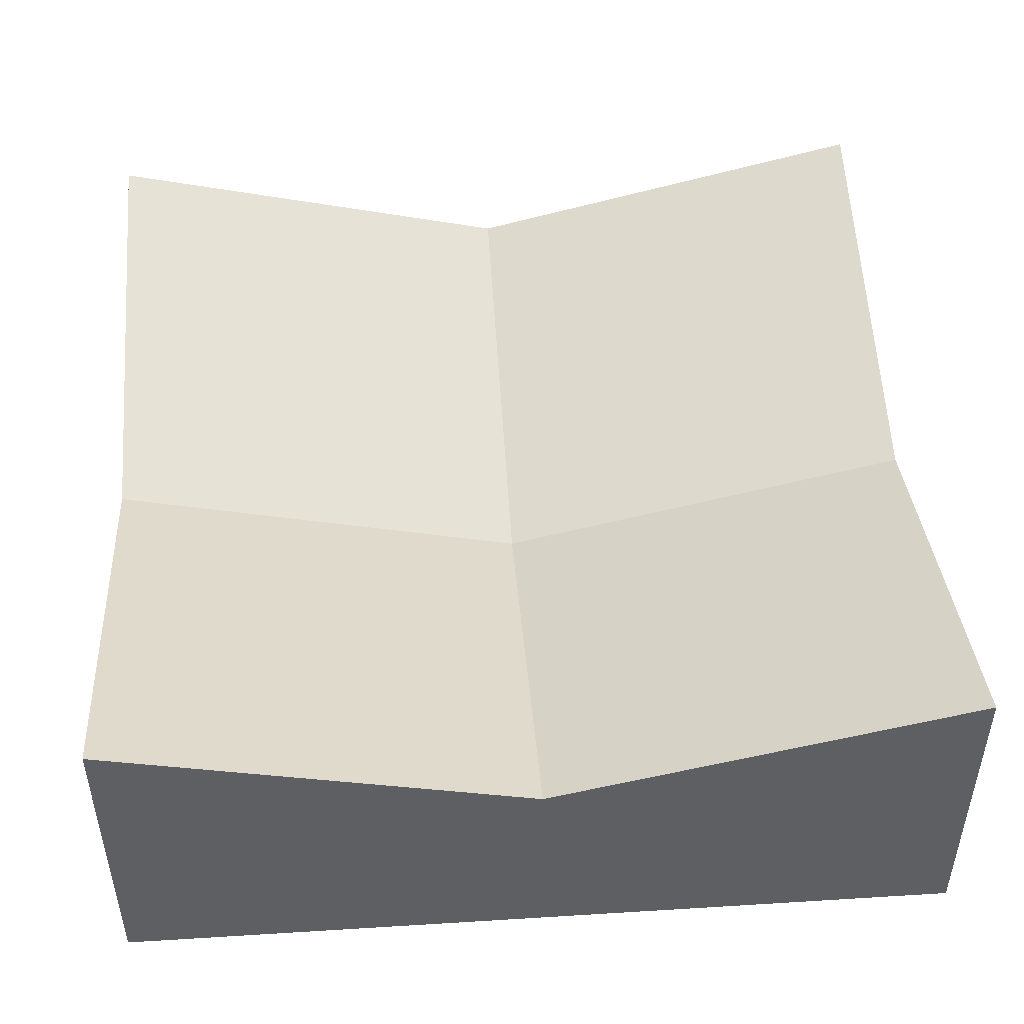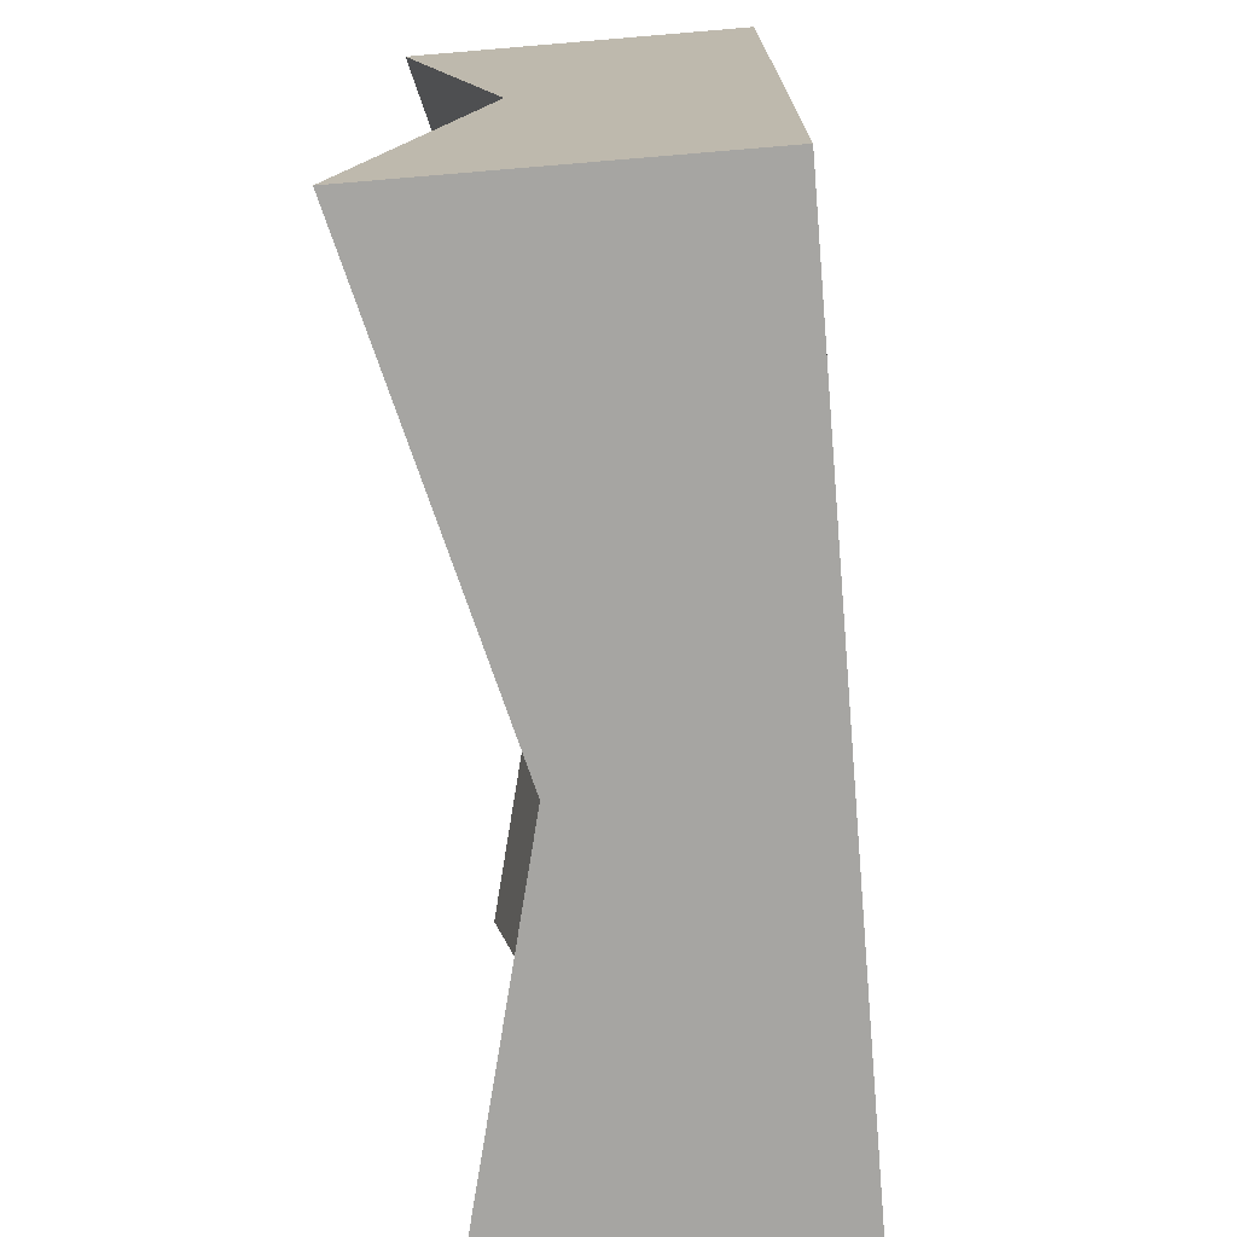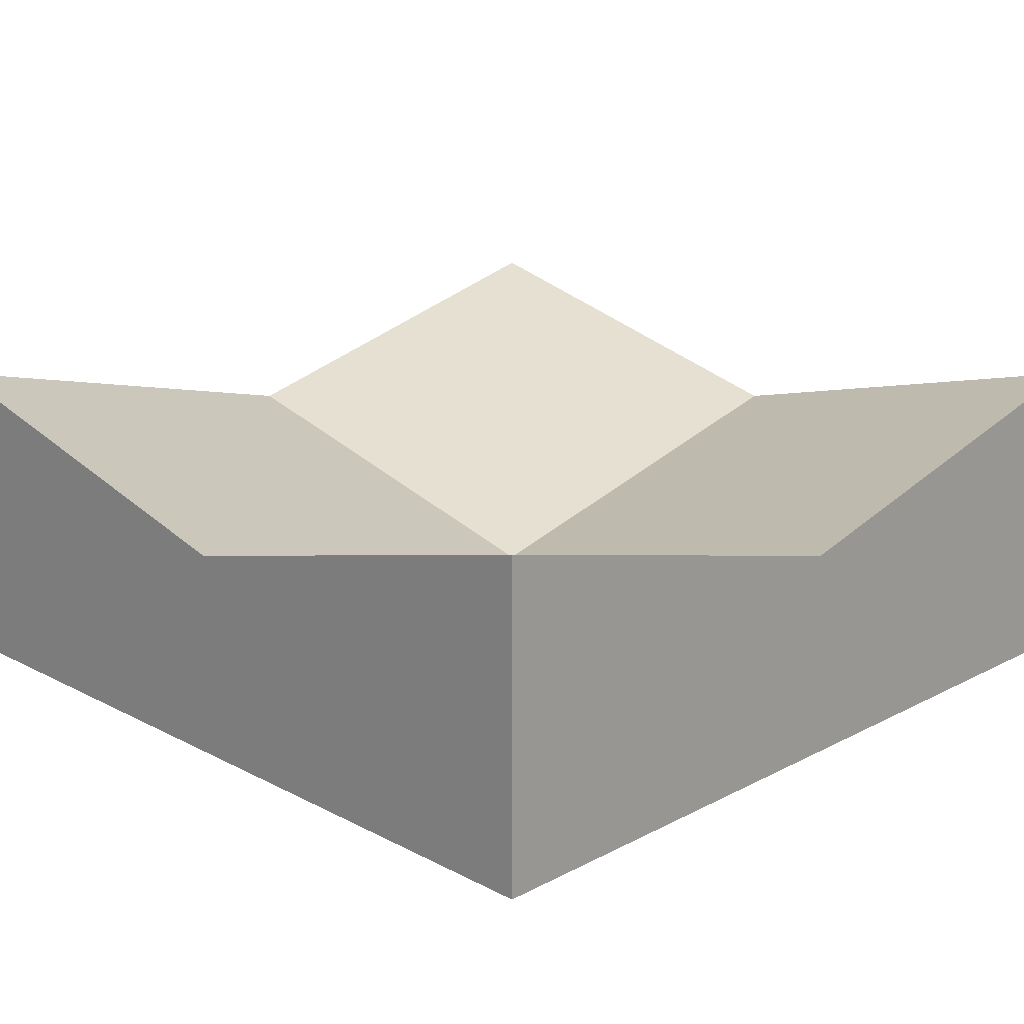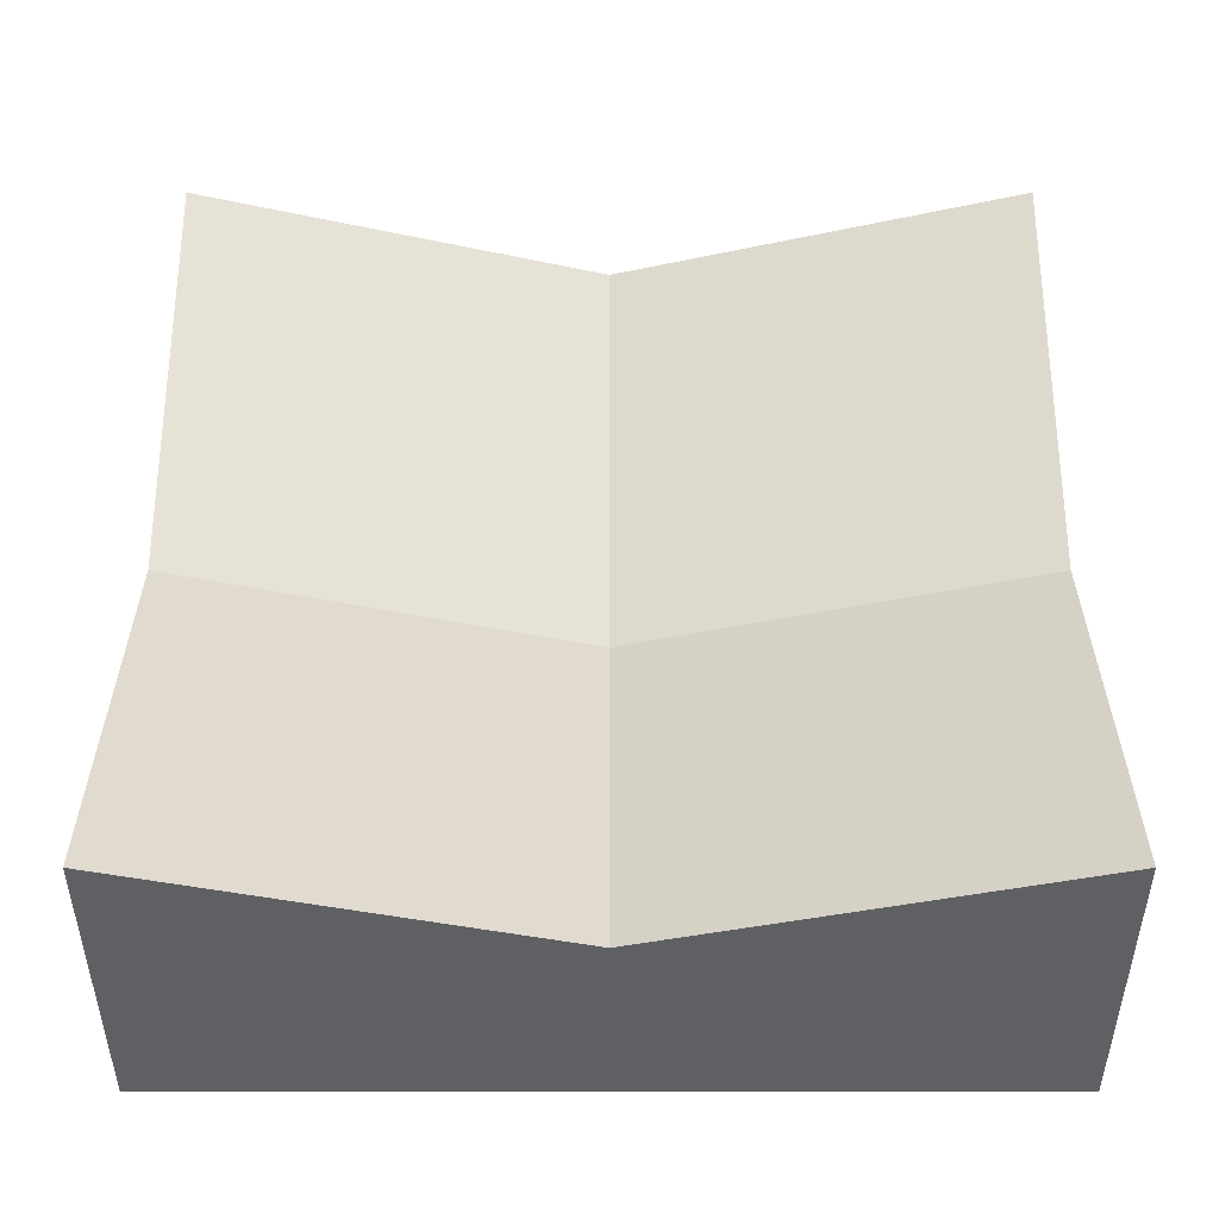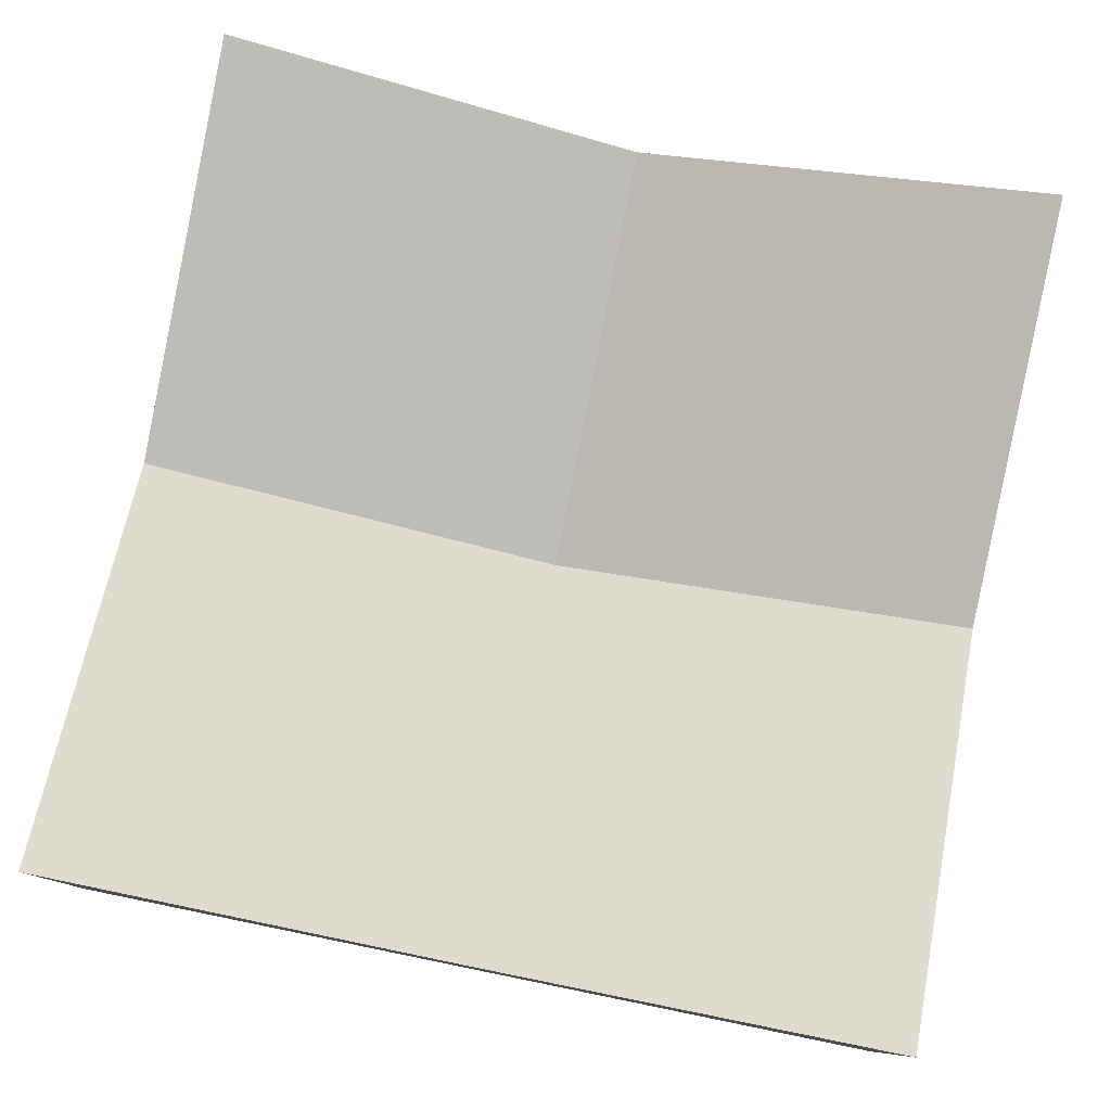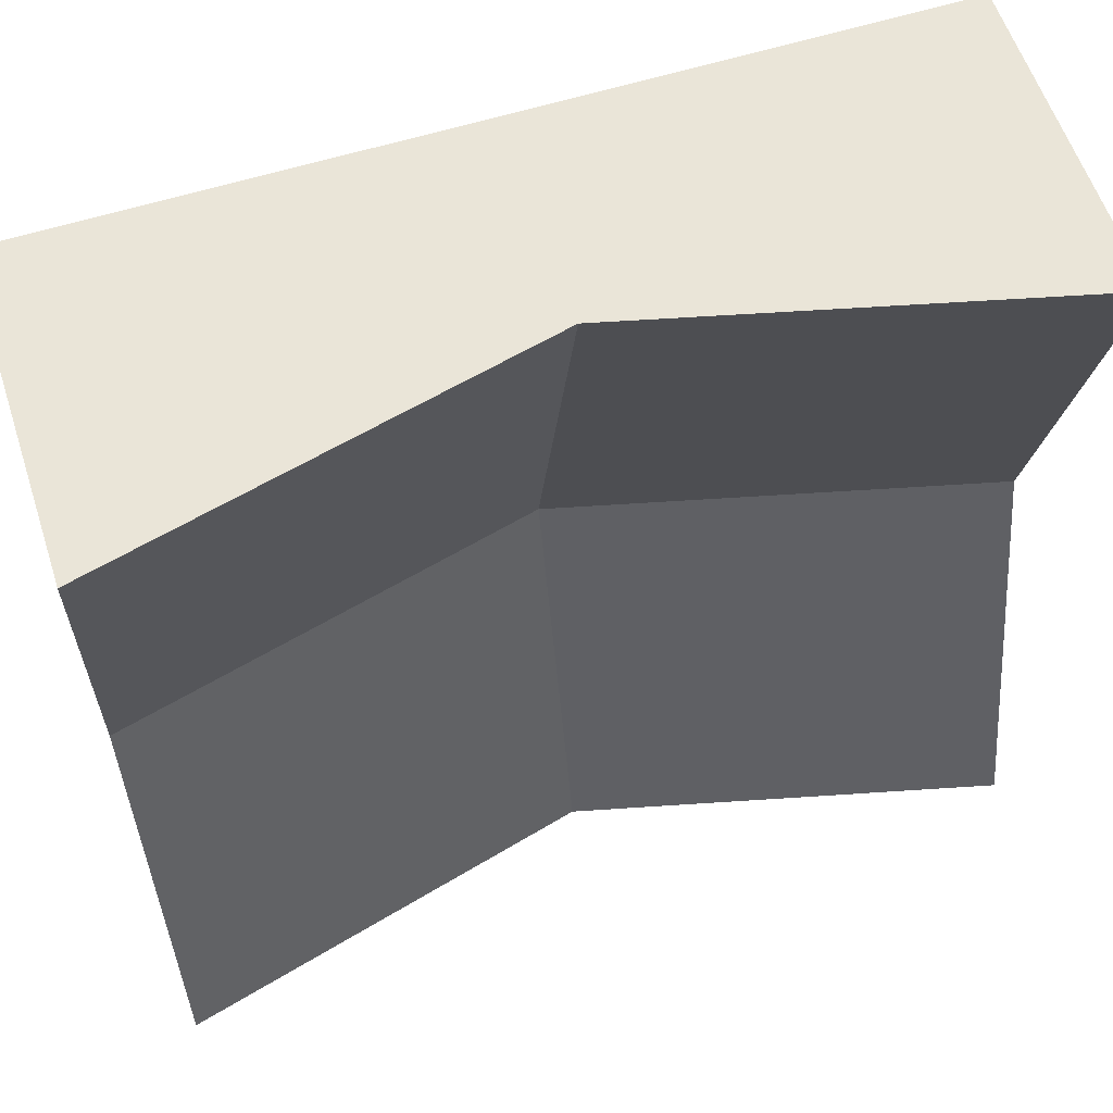
<metadata>
{"format":"obj","ext":"obj","renderer":"f3d","projection":"perspective","resolution":1024,"background":"white","views":[{"elev":47.5,"azim":-94.0,"up":"+Y"},{"elev":-73.8,"azim":-85.2,"up":"+Z"},{"elev":18.1,"azim":135.0,"up":"+Y"},{"elev":46.8,"azim":-90.0,"up":"+Y"},{"elev":79.0,"azim":-78.5,"up":"+Y"},{"elev":58.9,"azim":162.0,"up":"+Z"}]}
</metadata>
<code>
o Cube.001
v 1 -1 -3
v 1 -1 1
v -3 -1 1
v -3 -1 -3
v 1 1 -3
v -3 2 -3
v -3 1 1
v 1 -0 1
v 1 1 5
v 5 2 5
v 5 1 1
v -3 2 5
v 1 -1 5
v -3 -1 5
v 5 -1 1
v 5 -1 5
v 5 -1 -3
v 5 2 -3
f 2 3 4
f 6 7 8
f 8 9 10
f 8 7 12
f 3 7 6
f 1 4 6
f 13 9 12
f 3 14 12
f 2 15 16
f 2 13 14
f 18 11 15
f 15 11 10
f 13 16 10
f 8 11 18
f 1 5 18
f 1 17 15
f 1 2 4
f 5 6 8
f 11 8 10
f 9 8 12
f 4 3 6
f 5 1 6
f 14 13 12
f 7 3 12
f 13 2 16
f 3 2 14
f 17 18 15
f 16 15 10
f 9 13 10
f 5 8 18
f 17 1 18
f 2 1 15

</code>
